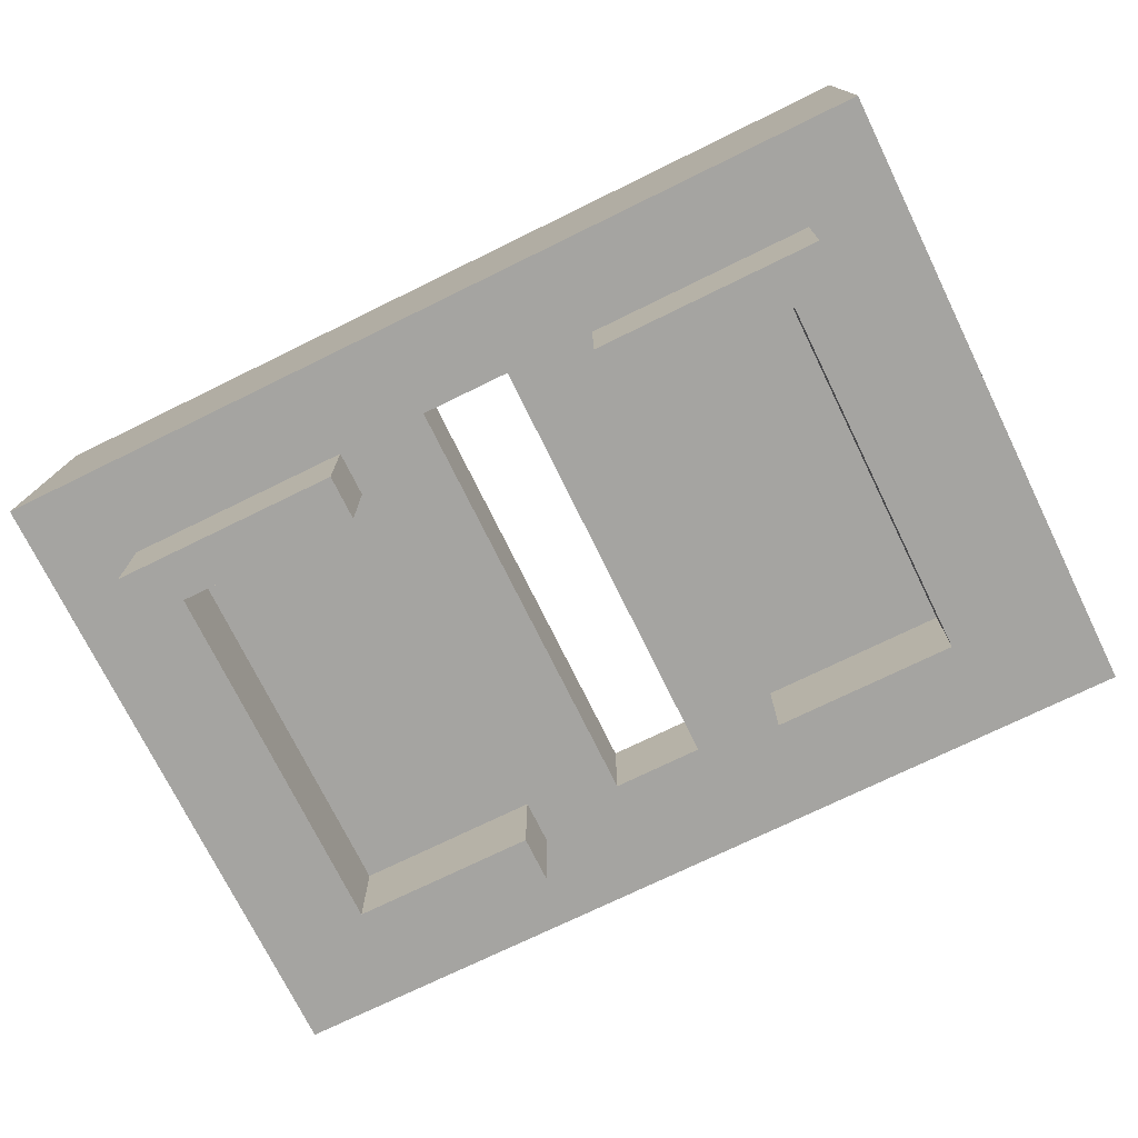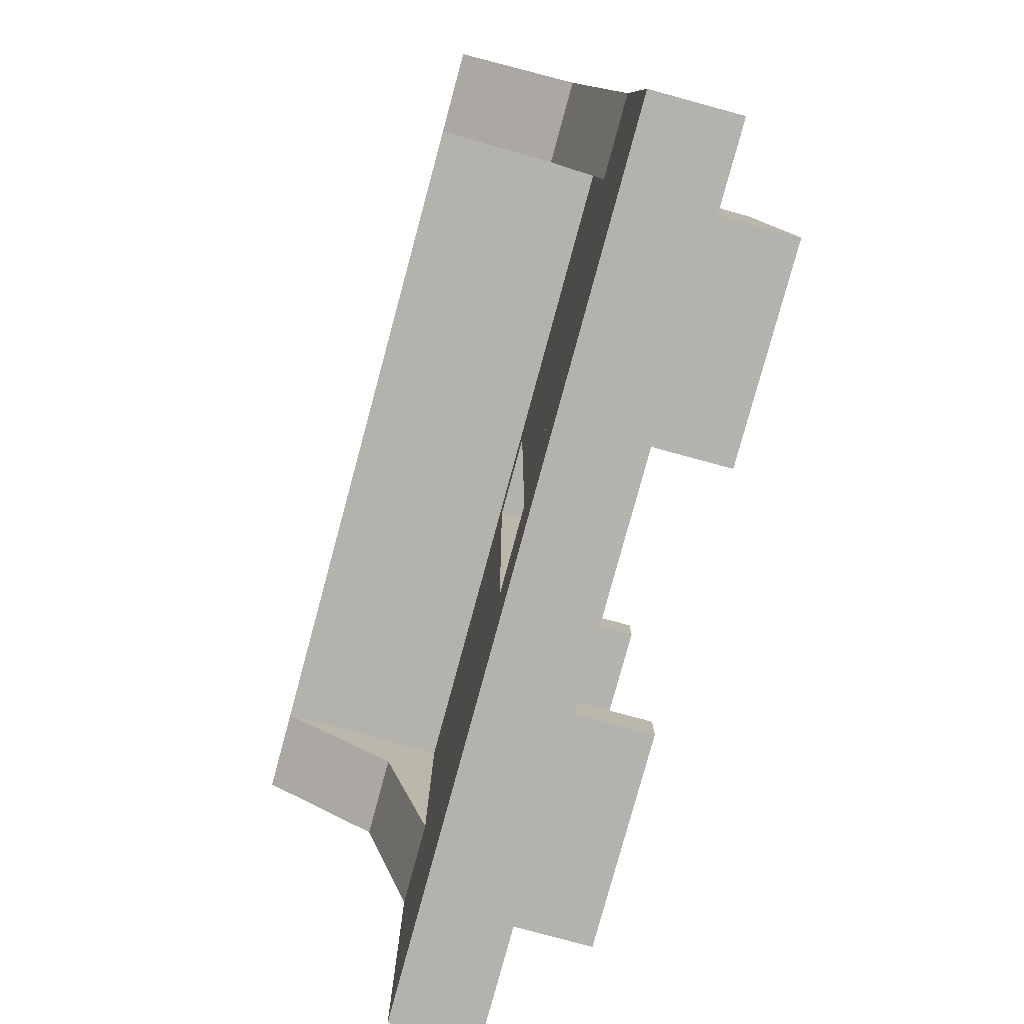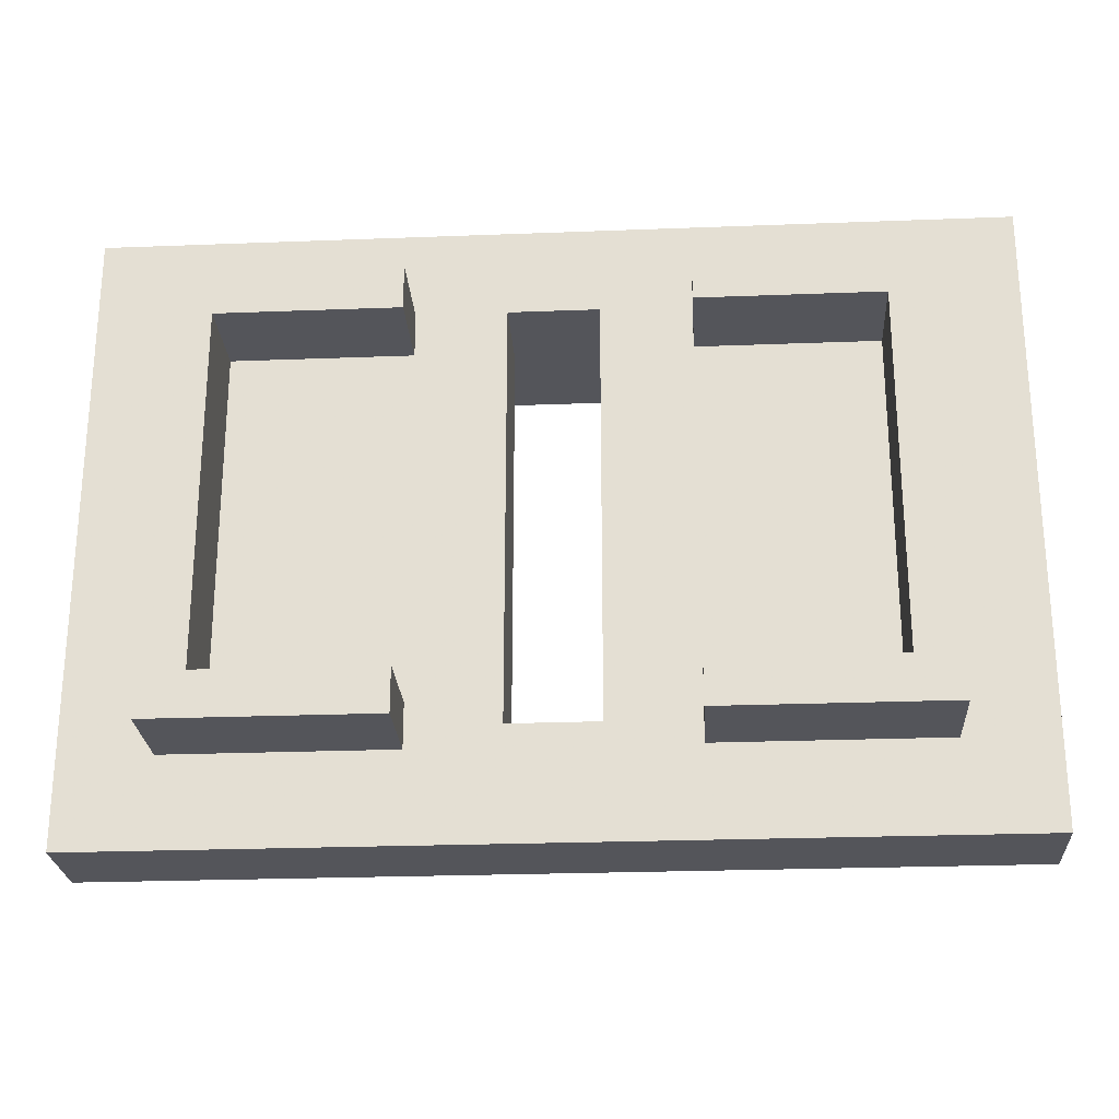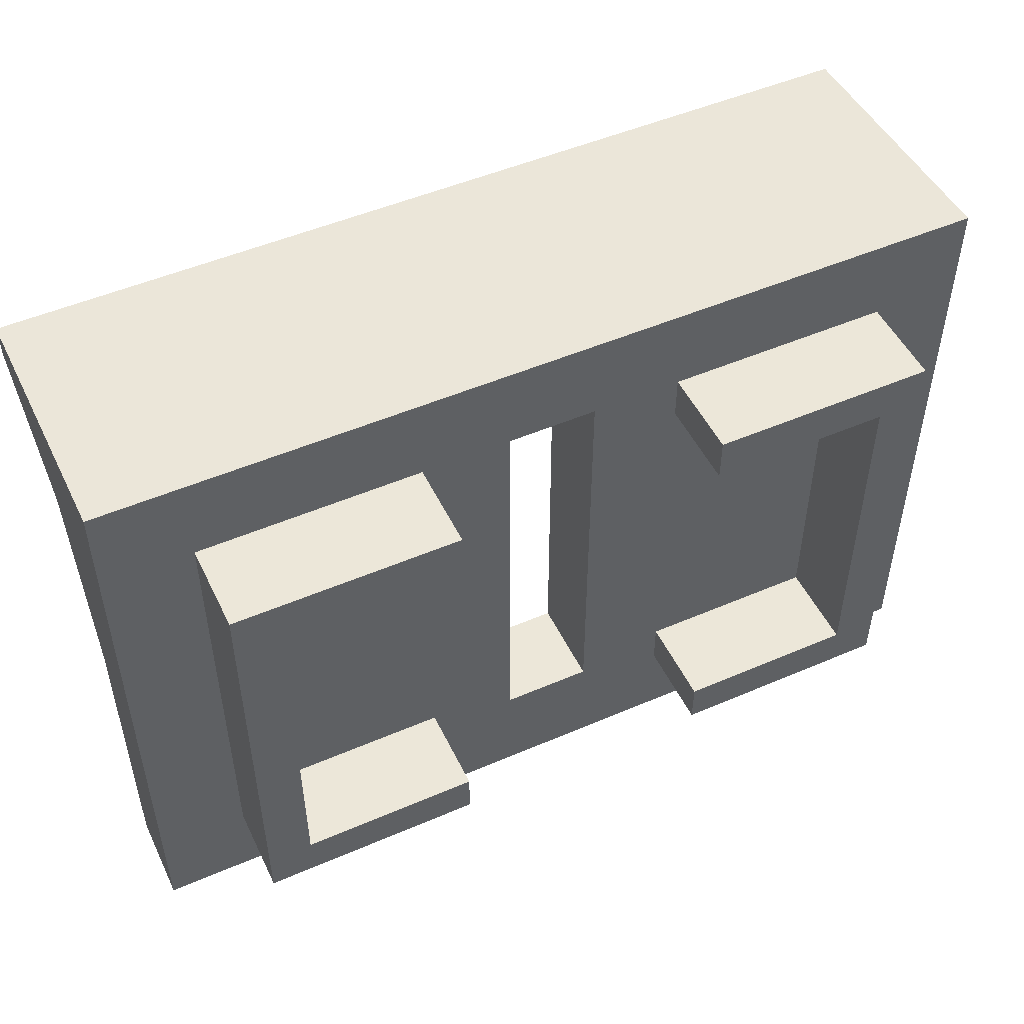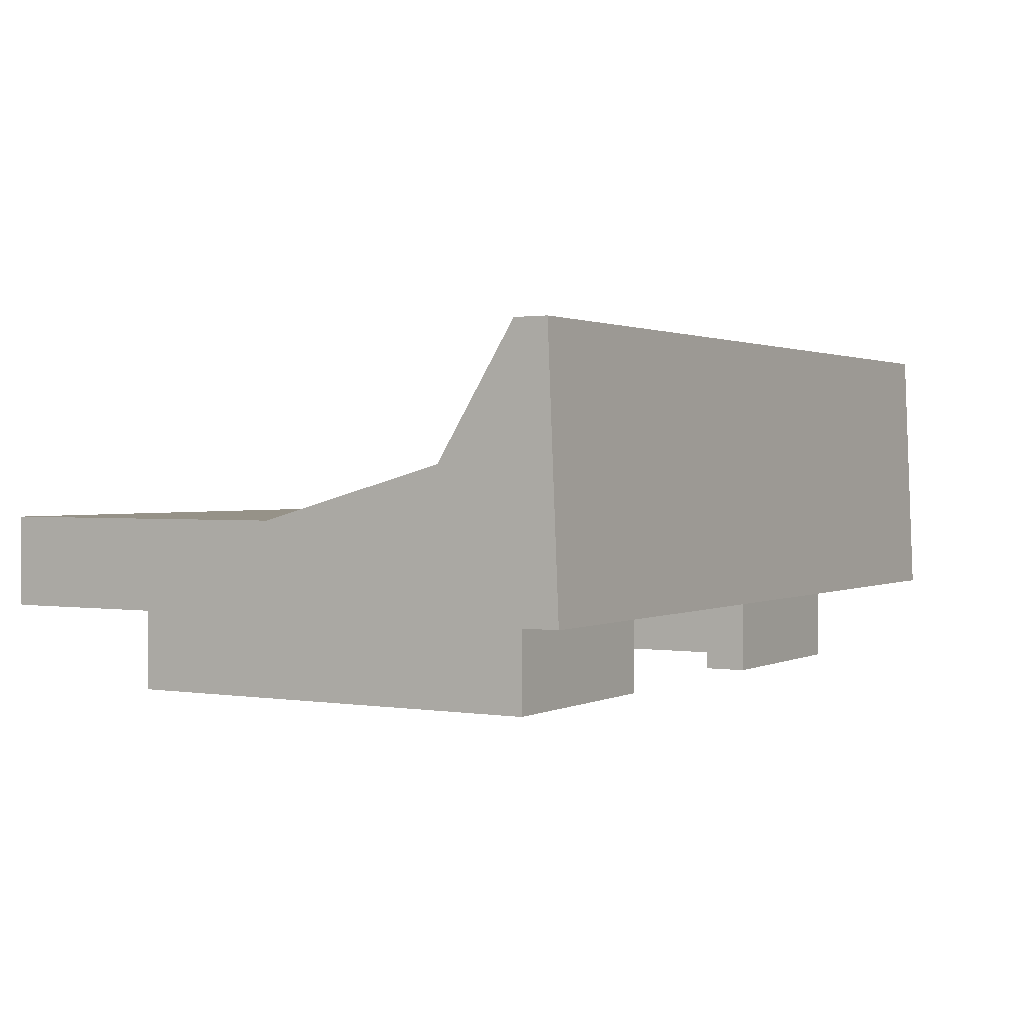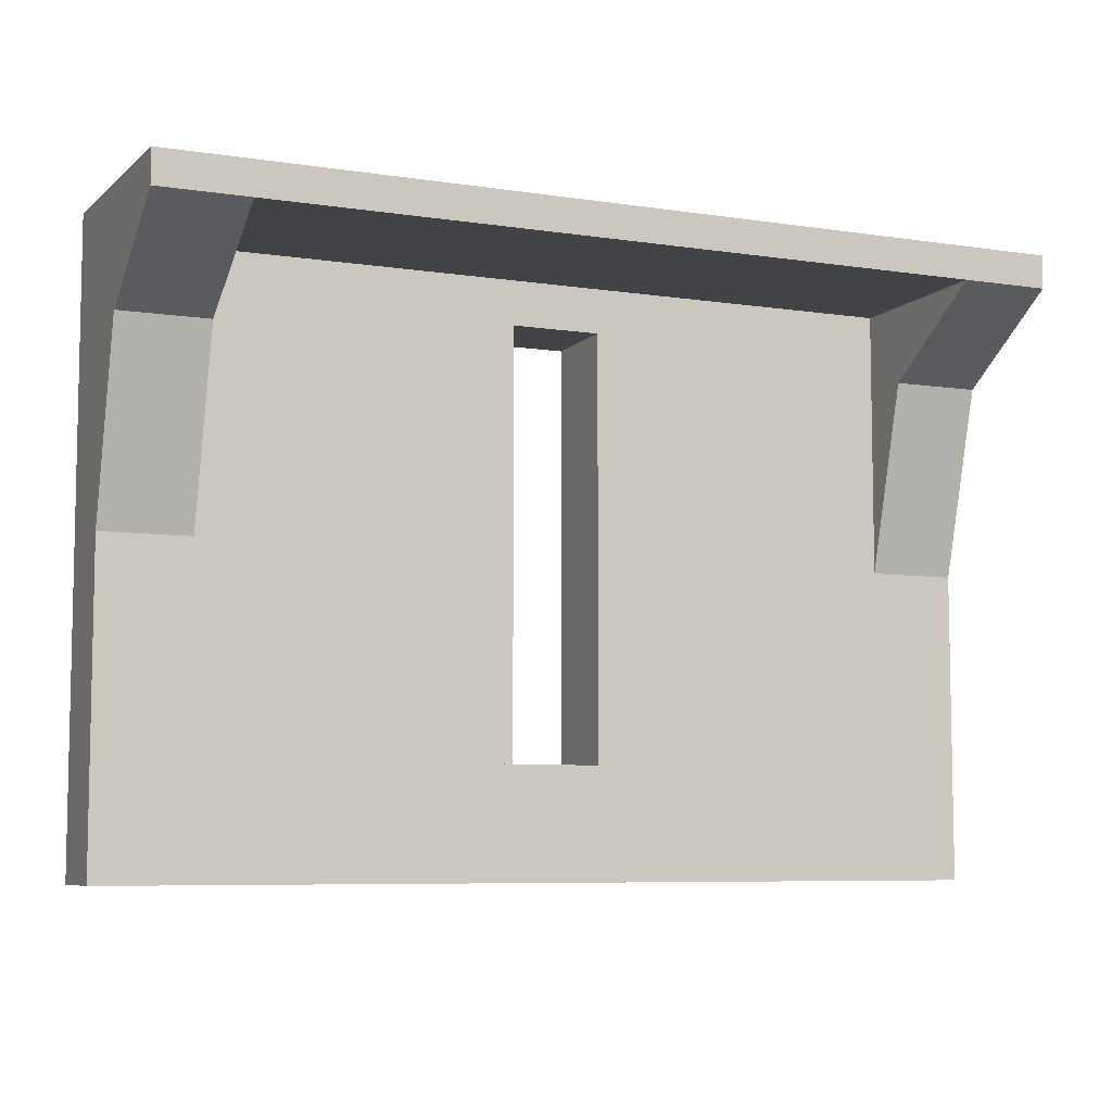
<metadata>
{"format":"obj","ext":"obj","renderer":"f3d","projection":"perspective","resolution":1024,"background":"white","views":[{"elev":-73.4,"azim":26.1,"up":"+Y"},{"elev":-79.5,"azim":-105.2,"up":"+Z"},{"elev":-24.9,"azim":3.6,"up":"+Z"},{"elev":50.2,"azim":-25.3,"up":"+Z"},{"elev":1.2,"azim":-59.2,"up":"+Y"},{"elev":-7.2,"azim":156.4,"up":"+Z"}]}
</metadata>
<code>
v -1 0 0.7
v -1 0 0.5
v 1 0 0.5
v 1 0 0.7
v 0.1 0 0.5
v 0.1 0 -0.7
v 1 0 -0.7
v 1 0 0.5
v -0.1 0 0.5
v -0.1 0 -0.7
v -1 0 -0.7
v -1 0 0.5
v 0.8 0 -0.5
v 0.8 0 0.5
v 0.8 -0.2 0.5
v 0.8 -0.2 -0.5
v 0.8 0 0.5
v 0.3 0 0.5
v 0.3 -0.2 0.5
v 0.8 -0.2 0.5
v 0.8 -0.2 -0.5
v 0.3 -0.2 -0.5
v 0.3 0 -0.5
v 0.8 0 -0.5
v 0.7 0 -0.4
v 0.7 0 0.4
v 0.7 -0.2 0.4
v 0.7 -0.2 -0.4
v 0.7 0 0.4
v 0.3 0 0.4
v 0.3 -0.2 0.4
v 0.7 -0.2 0.4
v 0.7 -0.2 -0.4
v 0.3 -0.2 -0.4
v 0.3 0 -0.4
v 0.7 0 -0.4
v -0.8 0 0.5
v -0.8 0 -0.5
v -0.8 -0.2 -0.5
v -0.8 -0.2 0.5
v -0.8 0 -0.5
v -0.3 0 -0.5
v -0.3 -0.2 -0.5
v -0.8 -0.2 -0.5
v -0.8 -0.2 0.5
v -0.3 -0.2 0.5
v -0.3 0 0.5
v -0.8 0 0.5
v -0.7 0 0.4
v -0.7 0 -0.4
v -0.7 -0.2 -0.4
v -0.7 -0.2 0.4
v -0.7 0 -0.4
v -0.3 0 -0.4
v -0.3 -0.2 -0.4
v -0.7 -0.2 -0.4
v -0.7 -0.2 0.4
v -0.3 -0.2 0.4
v -0.3 0 0.4
v -0.7 0 0.4
v -0.3 -0.2 0.4
v -0.3 0 0.4
v -0.3 0 0.5
v -0.3 -0.2 0.5
v -0.3 -0.2 -0.5
v -0.3 0 -0.5
v -0.3 0 -0.4
v -0.3 -0.2 -0.4
v 0.3 -0.2 -0.5
v 0.3 0 -0.5
v 0.3 0 -0.4
v 0.3 -0.2 -0.4
v 0.3 -0.2 0.4
v 0.3 0 0.4
v 0.3 0 0.5
v 0.3 -0.2 0.5
v 1 0 -0.7
v -1 0 -0.7
v -1 0.2 -0.7
v 1 0.2 -0.7
v -1 0.6 0.675
v -1 0 0.7
v 1 0 0.7
v 1 0.6 0.675
v 1 0.2 -0.45
v -1 0.2 -0.45
v -1 0.2 -0.7
v 1 0.2 -0.7
v 0.1 0.2 0
v 0.1 0.2 -0.45
v 1 0.2 -0.45
v 1 0.2 0
v -0.1 0.2 0
v -0.1 0.2 -0.45
v -1 0.2 -0.45
v -1 0.2 0
v -0.1 0.2 0.5
v -0.1 0.2 0
v -0.8 0.2 0
v -0.8 0.2 0.5
v 0.1 0.2 0.5
v 0.1 0.2 0
v 0.8 0.2 0
v 0.8 0.2 0.5
v 0.8 0.2 0.5
v -0.8 0.2 0.5
v -0.8 0.2 0.6
v 0.8 0.2 0.6
v -0.8 0.2 0.6
v -0.8 0.6 0.6
v 0.8 0.6 0.6
v 0.8 0.2 0.6
v -0.1 0.2 0.5
v -0.1 0 0.5
v 0.1 0 0.5
v 0.1 0.2 0.5
v -0.1 0.2 -0.45
v -0.1 0 -0.45
v -0.1 0 0.5
v -0.1 0.2 0.5
v 0.1 0.2 -0.45
v 0.1 0 -0.45
v -0.1 0 -0.45
v -0.1 0.2 -0.45
v 0.1 0.2 0.5
v 0.1 0 0.5
v 0.1 0 -0.45
v 0.1 0.2 -0.45
v -1 0.6 0.6
v -1 0.6 0.675
v 1 0.6 0.675
v 1 0.6 0.6
v -1 0.3172 0.4243
v -1 0.6 0.6
v -0.8 0.6 0.6
v -0.8 0.3172 0.4243
v -1 0.2 0
v -1 0.3172 0.4243
v -0.8 0.3172 0.4243
v -0.8 0.2 0
v 1 0.3172 0.4243
v 1 0.6 0.6
v 0.8 0.6 0.6
v 0.8 0.3172 0.4243
v 1 0.2 0
v 1 0.3172 0.4243
v 0.8 0.3172 0.4243
v 0.8 0.2 0
v 1 0.2 0.6
v 1 0.3172 0.4243
v 1 0.6 0.6
v 1 0.2 0.6
v 1 0.2 0
v 1 0.3172 0.4243
v 0.8 0.2 0.6
v 0.8 0.3172 0.4243
v 0.8 0.6 0.6
v 0.8 0.2 0.6
v 0.8 0.2 0
v 0.8 0.3172 0.4243
v -0.8 0.2 0.6
v -0.8 0.3172 0.4243
v -0.8 0.6 0.6
v -0.8 0.2 0.6
v -0.8 0.2 0
v -0.8 0.3172 0.4243
v -1 0.2 0.6
v -1 0.3172 0.4243
v -1 0.6 0.6
v -1 0.2 0.6
v -1 0.2 0
v -1 0.3172 0.4243
v -0.1 0 -0.45
v 0.1 0 -0.45
v 0.1 0 -0.7
v -0.1 0 -0.7
v 0.3 -0.2 0.5
v 0.8 -0.2 0.5
v 0.7 -0.2 0.4
v 0.3 -0.2 0.4
v 0.7 -0.2 0.4
v 0.8 -0.2 0.5
v 0.8 -0.2 -0.5
v 0.7 -0.2 -0.4
v 0.3 -0.2 -0.4
v 0.7 -0.2 -0.4
v 0.8 -0.2 -0.5
v 0.3 -0.2 -0.5
v -0.3 -0.2 -0.5
v -0.8 -0.2 -0.5
v -0.7 -0.2 -0.4
v -0.3 -0.2 -0.4
v -0.7 -0.2 -0.4
v -0.8 -0.2 -0.5
v -0.8 -0.2 0.5
v -0.7 -0.2 0.4
v -0.3 -0.2 0.4
v -0.7 -0.2 0.4
v -0.8 -0.2 0.5
v -0.3 -0.2 0.5
v 1 0 -0.7
v 1 0 0.7
v 1 0.2 0.6
v 1 0.2 -0.7
v -1 0 0.7
v -1 0 -0.7
v -1 0.2 -0.7
v -1 0.2 0.6
v -1 0.6 0.675
v -1 0 0.7
v -1 0.2 0.6
v -1 0.6 0.6
v 1 0 0.7
v 1 0.6 0.675
v 1 0.6 0.6
v 1 0.2 0.6
v -0.8 0.2 0.6
v 0.8 0.2 0.6
v 0.8 0.6 0.6
v -0.8 0.6 0.6
g mesh1213713
f 1 2 3
f 3 4 1
g mesh1213715
f 5 6 7
f 7 8 5
g mesh1213717
f 9 11 10
f 11 9 12
g mesh1213719
f 13 14 15
f 15 16 13
f 17 18 19
f 19 20 17
f 21 22 23
f 23 24 21
g mesh1213721
f 25 27 26
f 27 25 28
f 29 31 30
f 31 29 32
f 33 35 34
f 35 33 36
g mesh1213723
f 37 38 39
f 39 40 37
f 41 42 43
f 43 44 41
f 45 46 47
f 47 48 45
g mesh1213725
f 49 51 50
f 51 49 52
f 53 55 54
f 55 53 56
f 57 59 58
f 59 57 60
g mesh1213727
f 61 62 63
f 63 64 61
g mesh1213729
f 65 66 67
f 67 68 65
g mesh1213731
f 69 71 70
f 71 69 72
g mesh1213733
f 73 75 74
f 75 73 76
g mesh1213735
f 77 78 79
f 79 80 77
g mesh1213737
f 81 82 83
f 83 84 81
g mesh1213739
f 85 87 86
f 87 85 88
g mesh1213741
f 89 91 90
f 91 89 92
g mesh1213743
f 93 94 95
f 95 96 93
g mesh1213745
f 97 98 99
f 99 100 97
g mesh1213747
f 101 103 102
f 103 101 104
g mesh1213749
f 105 106 107
f 107 108 105
g mesh1213751
f 109 110 111
f 111 112 109
g mesh1213753
f 113 115 114
f 115 113 116
f 117 119 118
f 119 117 120
f 121 123 122
f 123 121 124
f 125 127 126
f 127 125 128
g mesh1213755
f 129 130 131
f 131 132 129
g mesh1213757
f 133 134 135
f 135 136 133
f 137 138 139
f 139 140 137
g mesh1213759
f 141 143 142
f 143 141 144
f 145 147 146
f 147 145 148
g mesh1213761
f 149 150 151
f 152 153 154
g mesh1213763
f 155 157 156
f 158 160 159
g mesh1213765
f 161 162 163
f 164 165 166
g mesh1213767
f 167 169 168
f 170 172 171
f 173 175 174
f 175 173 176
f 177 179 178
f 179 177 180
f 181 183 182
f 183 181 184
f 185 187 186
f 187 185 188
f 189 191 190
f 191 189 192
f 193 195 194
f 195 193 196
f 197 199 198
f 199 197 200
f 201 203 202
f 203 201 204
f 205 207 206
f 207 205 208
f 209 211 210
f 211 209 212
f 213 215 214
f 215 213 216
f 217 219 218
f 219 217 220

</code>
